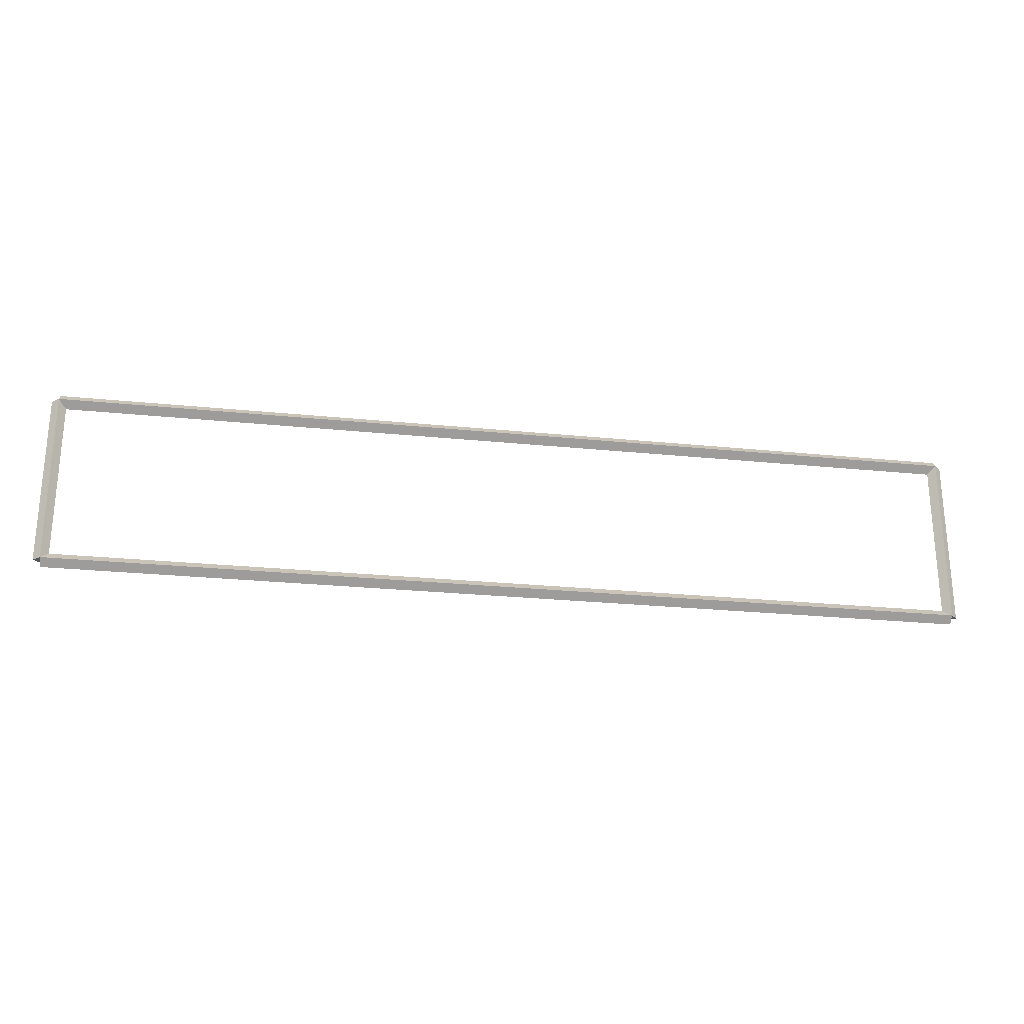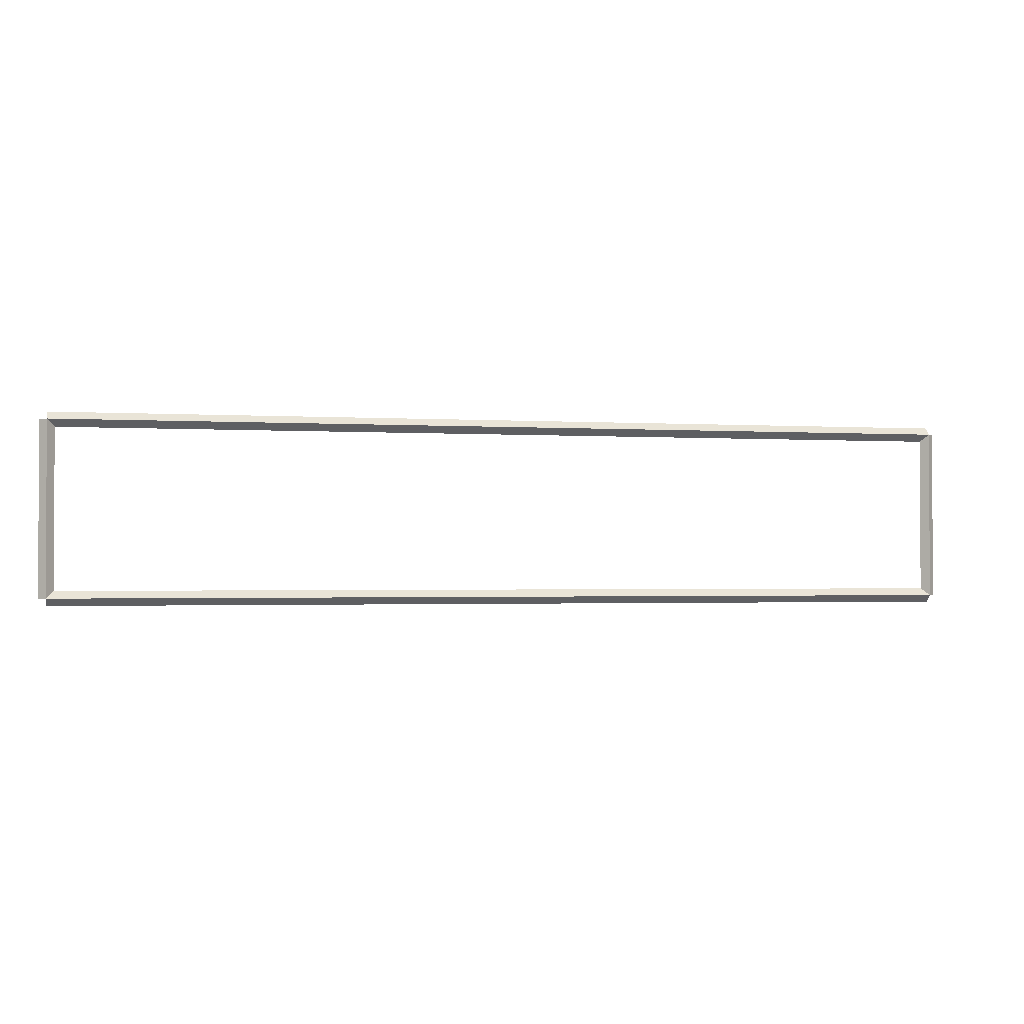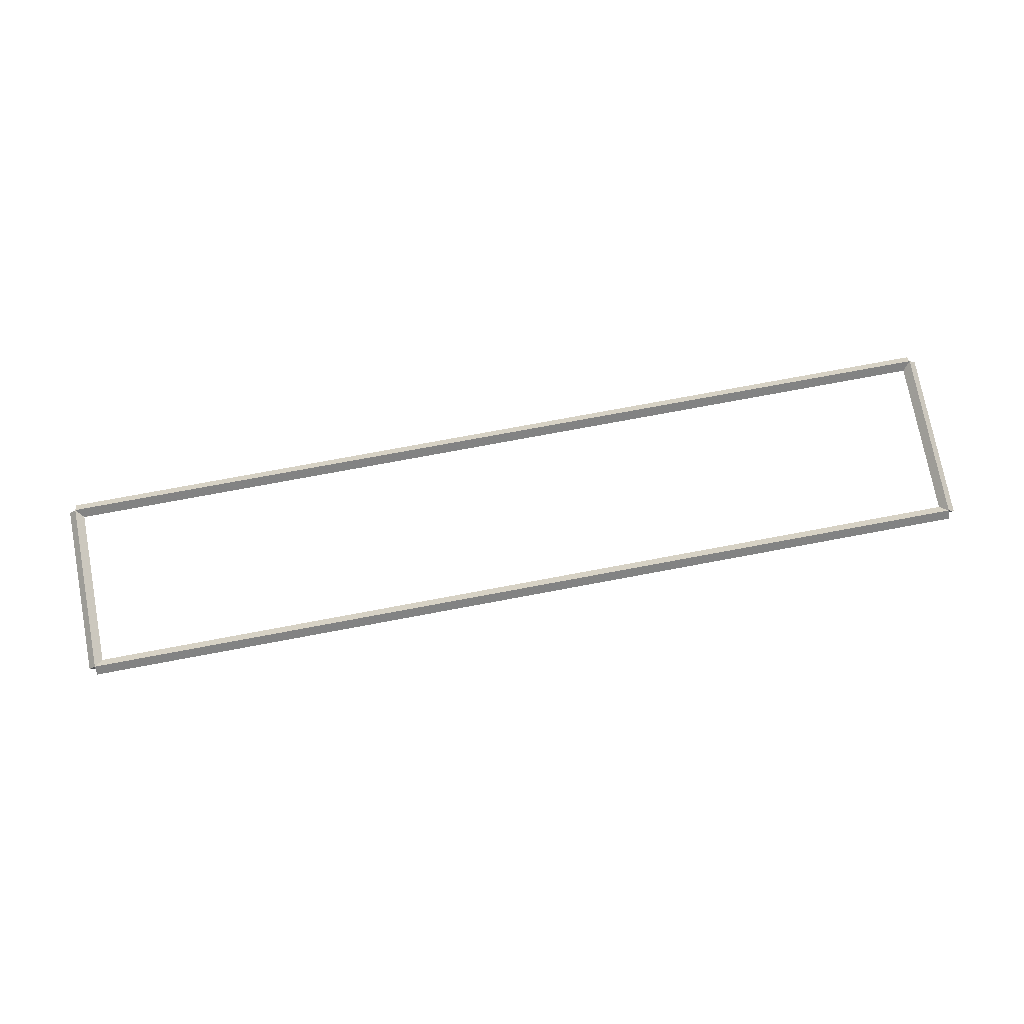
<metadata>
{"format":"obj","ext":"obj","renderer":"f3d","projection":"perspective","resolution":1024,"background":"white","views":[{"elev":-25.1,"azim":-9.4,"up":"+Y"},{"elev":-1.7,"azim":166.5,"up":"+Y"},{"elev":75.0,"azim":-10.6,"up":"+Z"}]}
</metadata>
<code>
g base_node_35_35
v 12.8 2.381 -40.3
v 12.7 2.381 -40.4
v 12.6 2.381 -40.3
v 12.7 2.381 -40.2
v 12.8 0 -40.3
v 12.7 0 -40.4
v 12.6 0 -40.3
v 12.7 0 -40.2
f 1 2 3 4
f 6 2 1 5
f 5 1 4 8
f 6 5 8 7
f 8 4 3 7
f 7 3 2 6
g base_node_35_35
v 0 2.481 -40.3
v 0 2.381 -40.4
v 0 2.281 -40.3
v 0 2.381 -40.2
v 12.7 2.481 -40.3
v 12.7 2.381 -40.4
v 12.7 2.281 -40.3
v 12.7 2.381 -40.2
f 9 10 11 12
f 14 10 9 13
f 13 9 12 16
f 14 13 16 15
f 16 12 11 15
f 15 11 10 14
g base_node_35_35
v 0.1 0 -40.3
v -1.034e-14 0 -40.2
v -0.1 0 -40.3
v 3.107e-14 0 -40.4
v 0.1 2.381 -40.3
v -1.034e-14 2.381 -40.2
v -0.1 2.381 -40.3
v 3.107e-14 2.381 -40.4
f 17 18 19 20
f 22 18 17 21
f 21 17 20 24
f 22 21 24 23
f 24 20 19 23
f 23 19 18 22
g base_node_35_35
v 12.7 0.1 -40.3
v 12.7 -7.873e-15 -40.2
v 12.7 -0.1 -40.3
v 12.7 3.354e-14 -40.4
v 0 0.1 -40.3
v 0 -7.873e-15 -40.2
v 0 -0.1 -40.3
v 0 3.354e-14 -40.4
f 25 26 27 28
f 30 26 25 29
f 29 25 28 32
f 30 29 32 31
f 32 28 27 31
f 31 27 26 30

</code>
